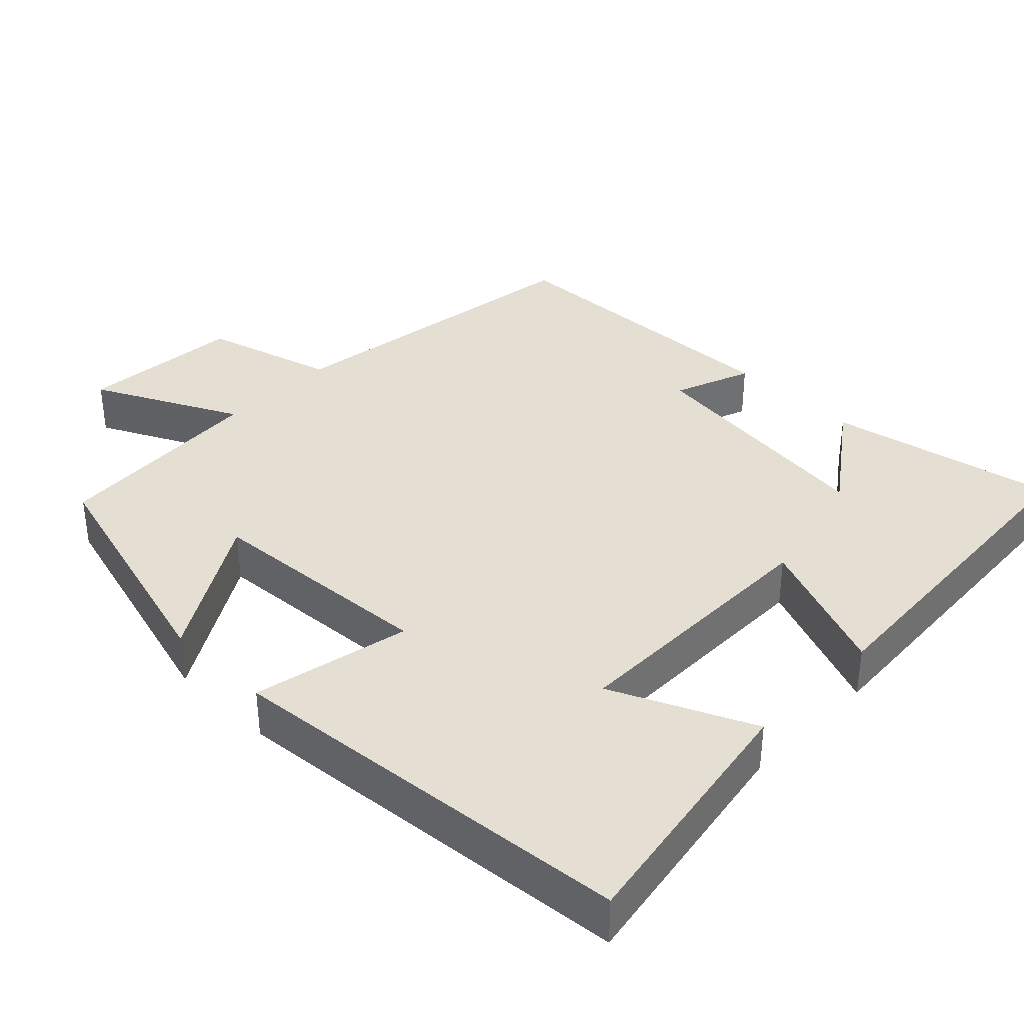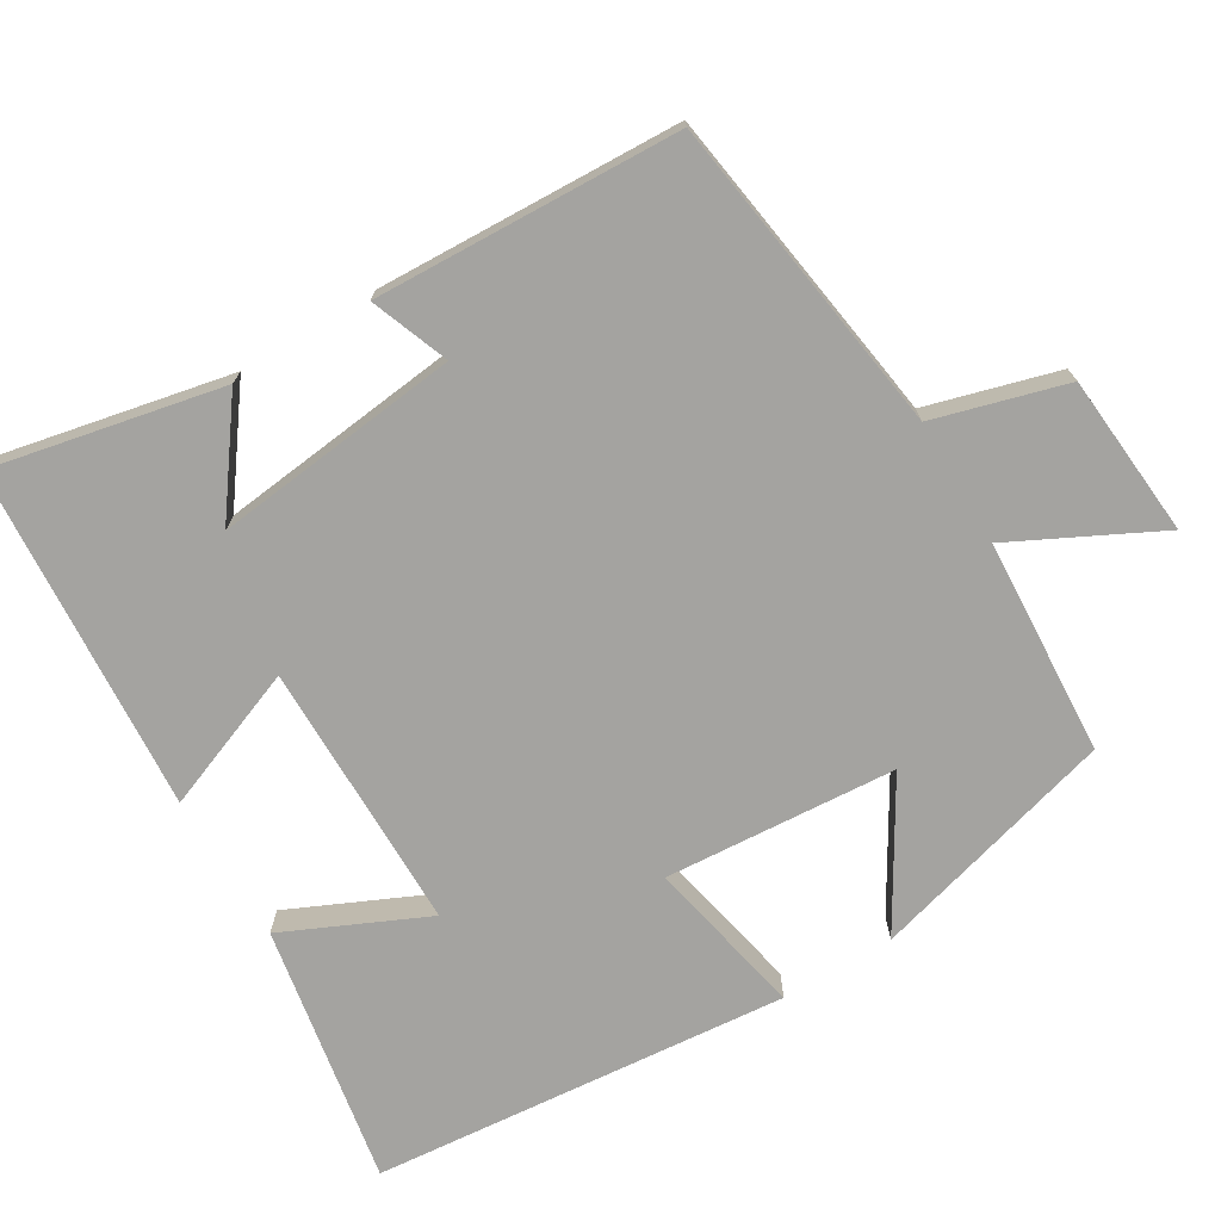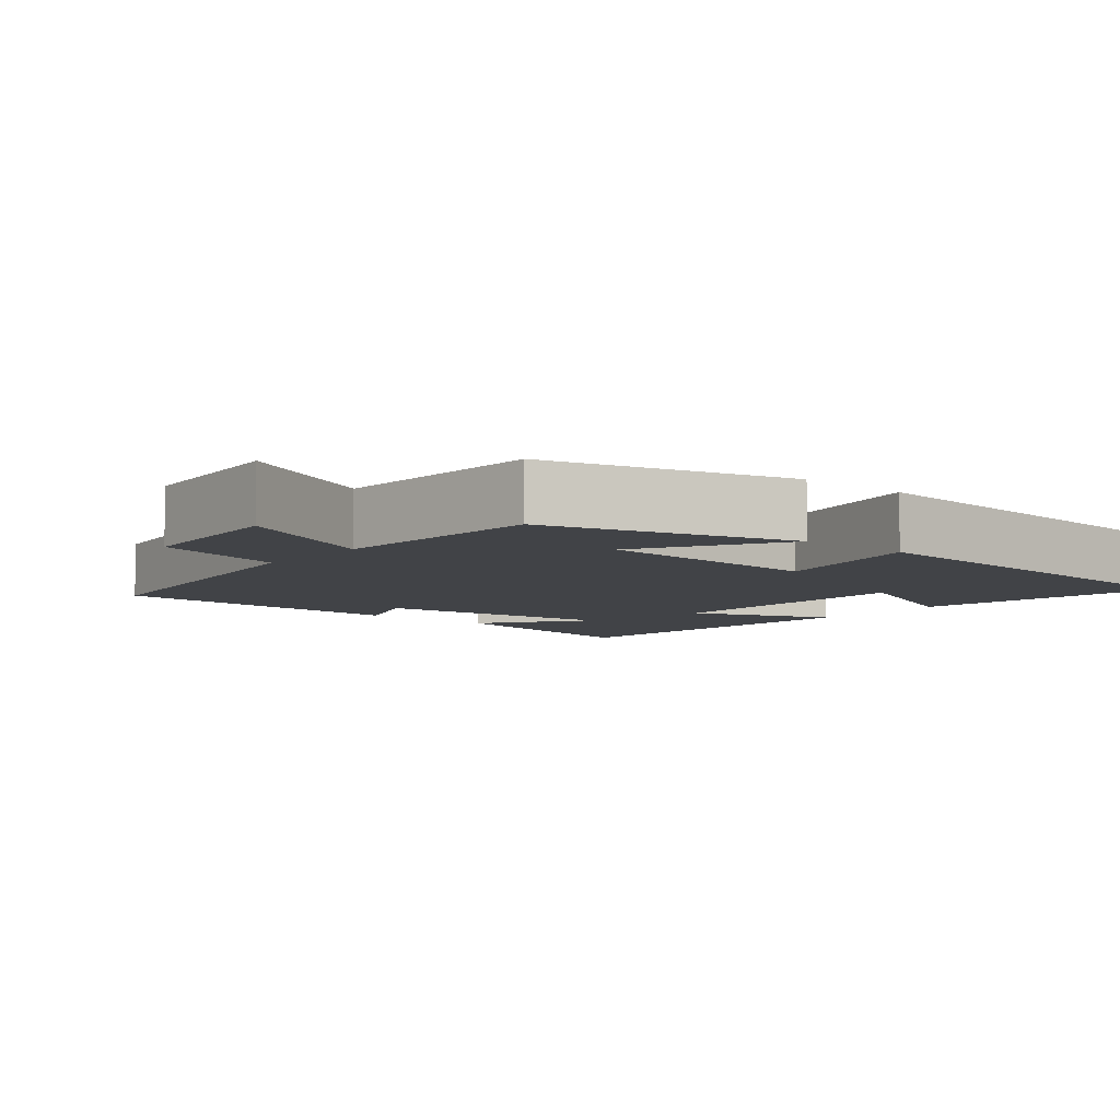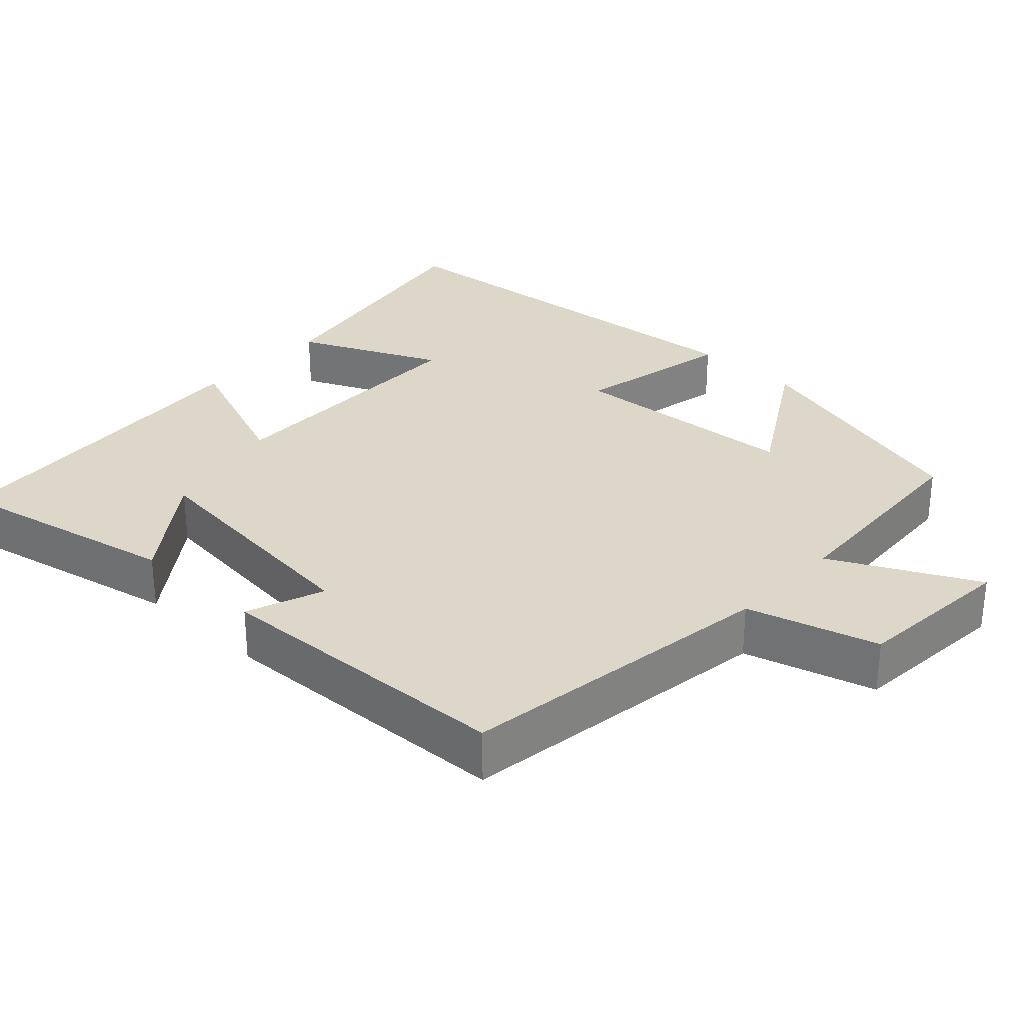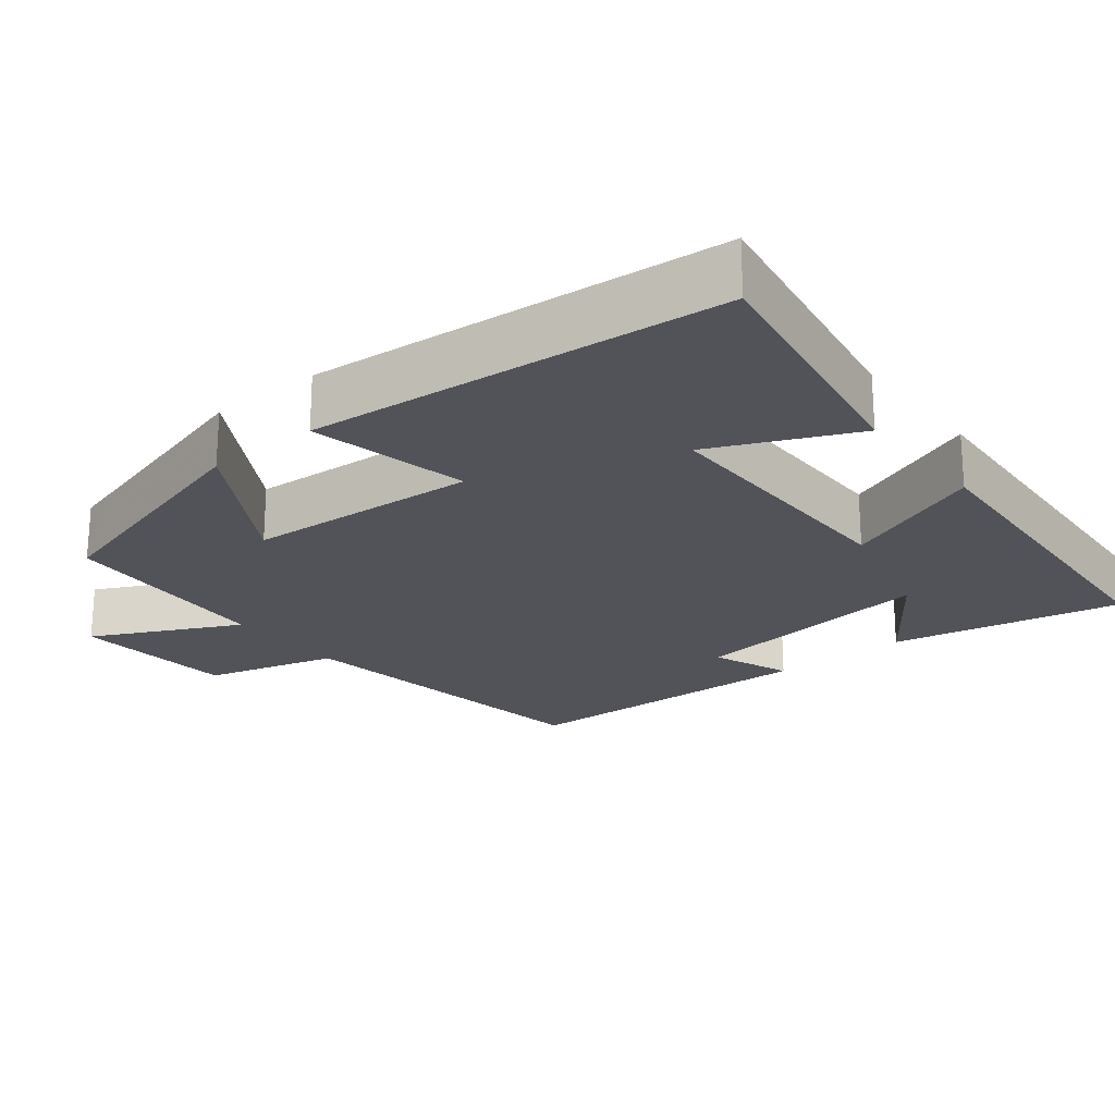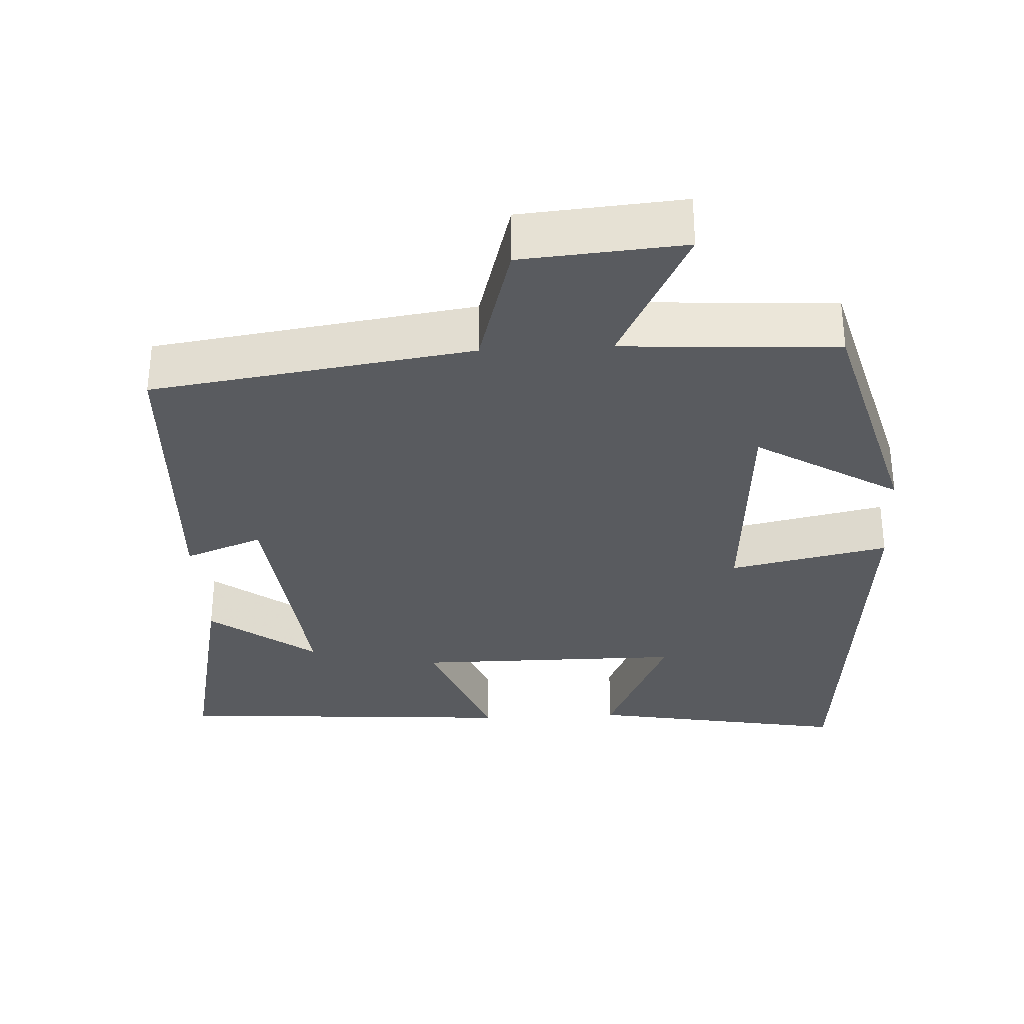
<metadata>
{"format":"obj","ext":"obj","renderer":"f3d","projection":"perspective","resolution":1024,"background":"white","views":[{"elev":36.9,"azim":-45.6,"up":"+Y"},{"elev":-72.9,"azim":120.9,"up":"+Y"},{"elev":-6.9,"azim":-129.8,"up":"+Y"},{"elev":30.3,"azim":132.8,"up":"+Y"},{"elev":-22.6,"azim":-51.2,"up":"+Y"},{"elev":-32.6,"azim":-177.1,"up":"+Y"}]}
</metadata>
<code>
v -0.449 0.07 0.561
v -0.1 0.07 0.5
v -0.187 0.07 0.309
v 0.175 0.07 0.309
v 0.1 0.07 0.5
v 0.564 0.07 0.469
v 0.5 0.07 0.161
v 0.357 0.07 0.265
v 0.395 0.07 -0.067
v 0.5 0.07 -0.027
v 0.484 0.07 -0.437
v 0.052 0.07 -0.5
v 0.002 0.07 -0.677
v -0.216 0.07 -0.695
v -0.118 0.07 -0.5
v -0.408 0.07 -0.483
v -0.5 0.07 -0.151
v -0.308 0.07 -0.266
v -0.286 0.07 0.046
v -0.5 0.07 0.001
v -0.449 0 0.561
v -0.1 0 0.5
v -0.187 0 0.309
v 0.175 0 0.309
v 0.1 0 0.5
v 0.564 0 0.469
v 0.5 0 0.161
v 0.357 0 0.265
v 0.395 0 -0.067
v 0.5 0 -0.027
v 0.484 0 -0.437
v 0.052 0 -0.5
v 0.002 0 -0.677
v -0.216 0 -0.695
v -0.118 0 -0.5
v -0.408 0 -0.483
v -0.5 0 -0.151
v -0.308 0 -0.266
v -0.286 0 0.046
v -0.5 0 0.001
f 19 20 1
f 15 16 17 18
f 15 18 19
f 12 13 14 15
f 11 12 15
f 10 11 15
f 9 10 15
f 8 9 15 19
f 5 6 7 8
f 4 5 8
f 3 4 8 19
f 1 2 3
f 1 3 19
f 21 40 39
f 38 37 36 35
f 39 38 35
f 35 34 33 32
f 35 32 31
f 35 31 30
f 35 30 29
f 39 35 29 28
f 28 27 26 25
f 28 25 24
f 39 28 24 23
f 23 22 21
f 39 23 21
f 1 21 22 2
f 2 22 23 3
f 3 23 24 4
f 4 24 25 5
f 5 25 26 6
f 6 26 27 7
f 7 27 28 8
f 8 28 29 9
f 9 29 30 10
f 10 30 31 11
f 11 31 32 12
f 12 32 33 13
f 13 33 34 14
f 14 34 35 15
f 15 35 36 16
f 16 36 37 17
f 17 37 38 18
f 18 38 39 19
f 19 39 40 20
f 20 40 21 1

</code>
